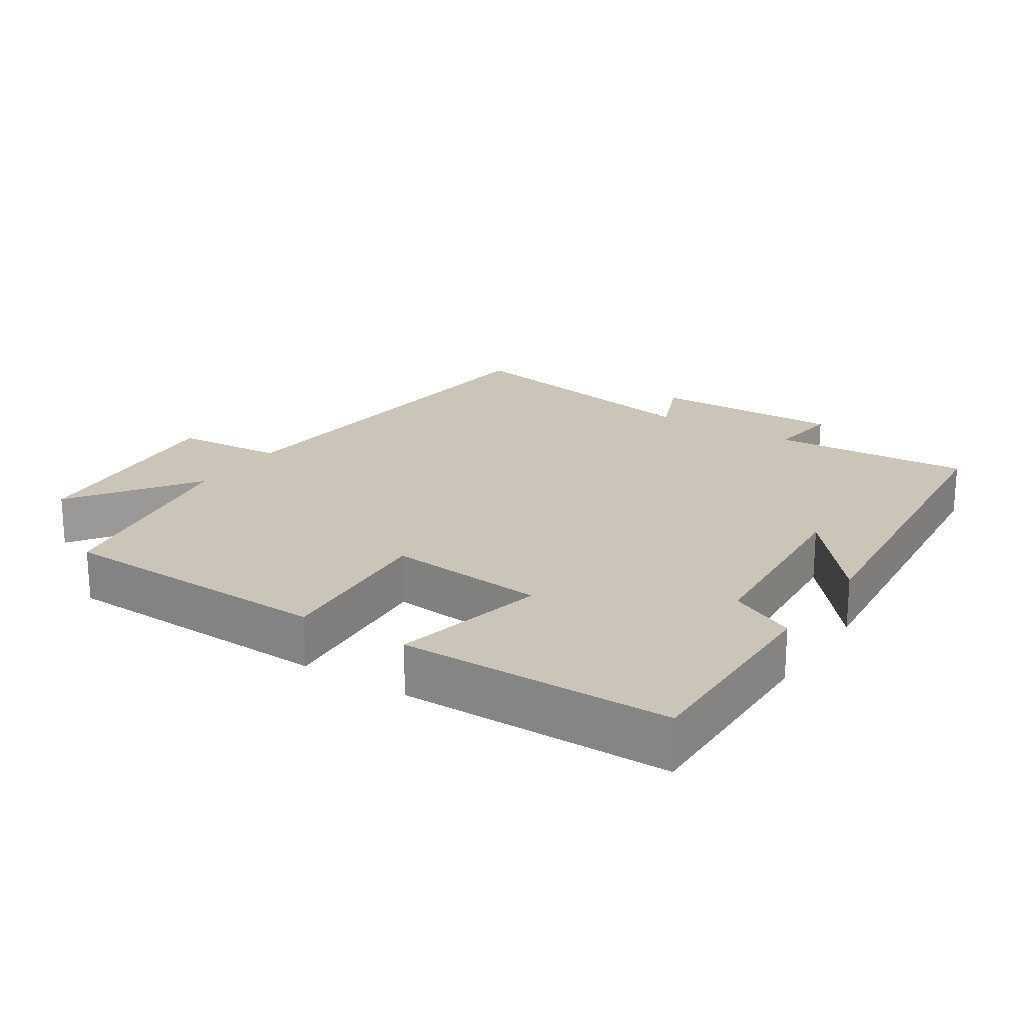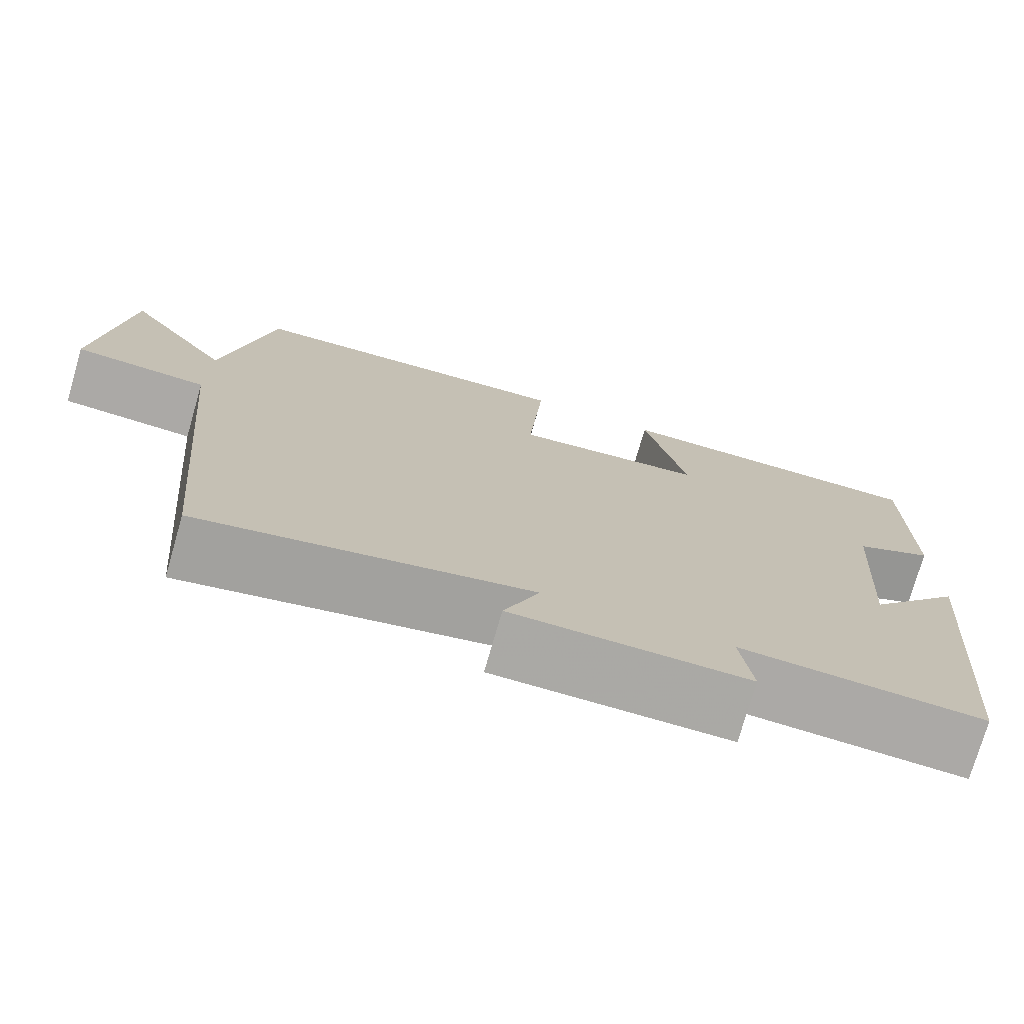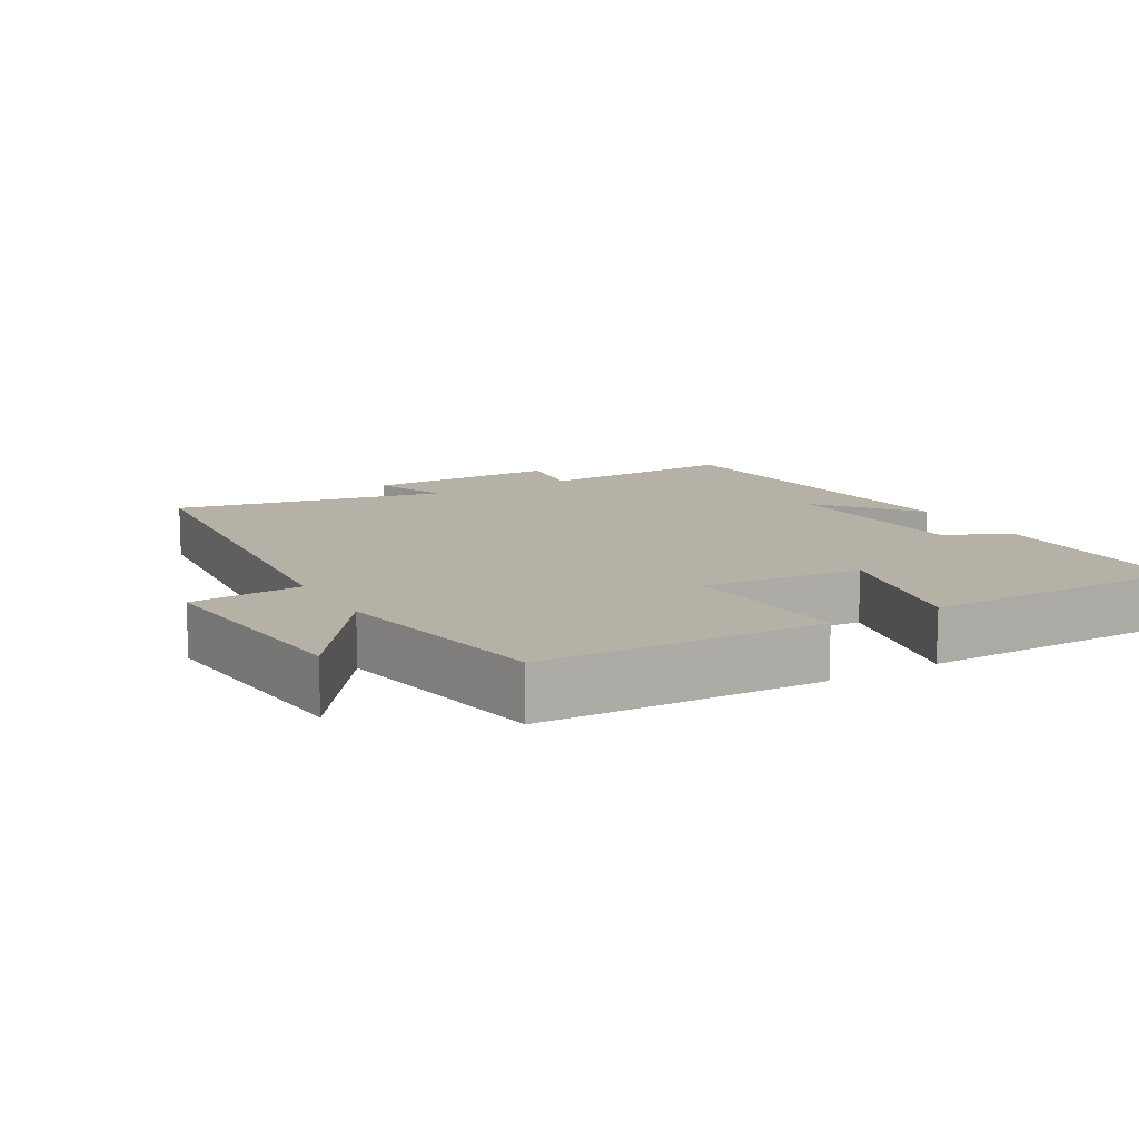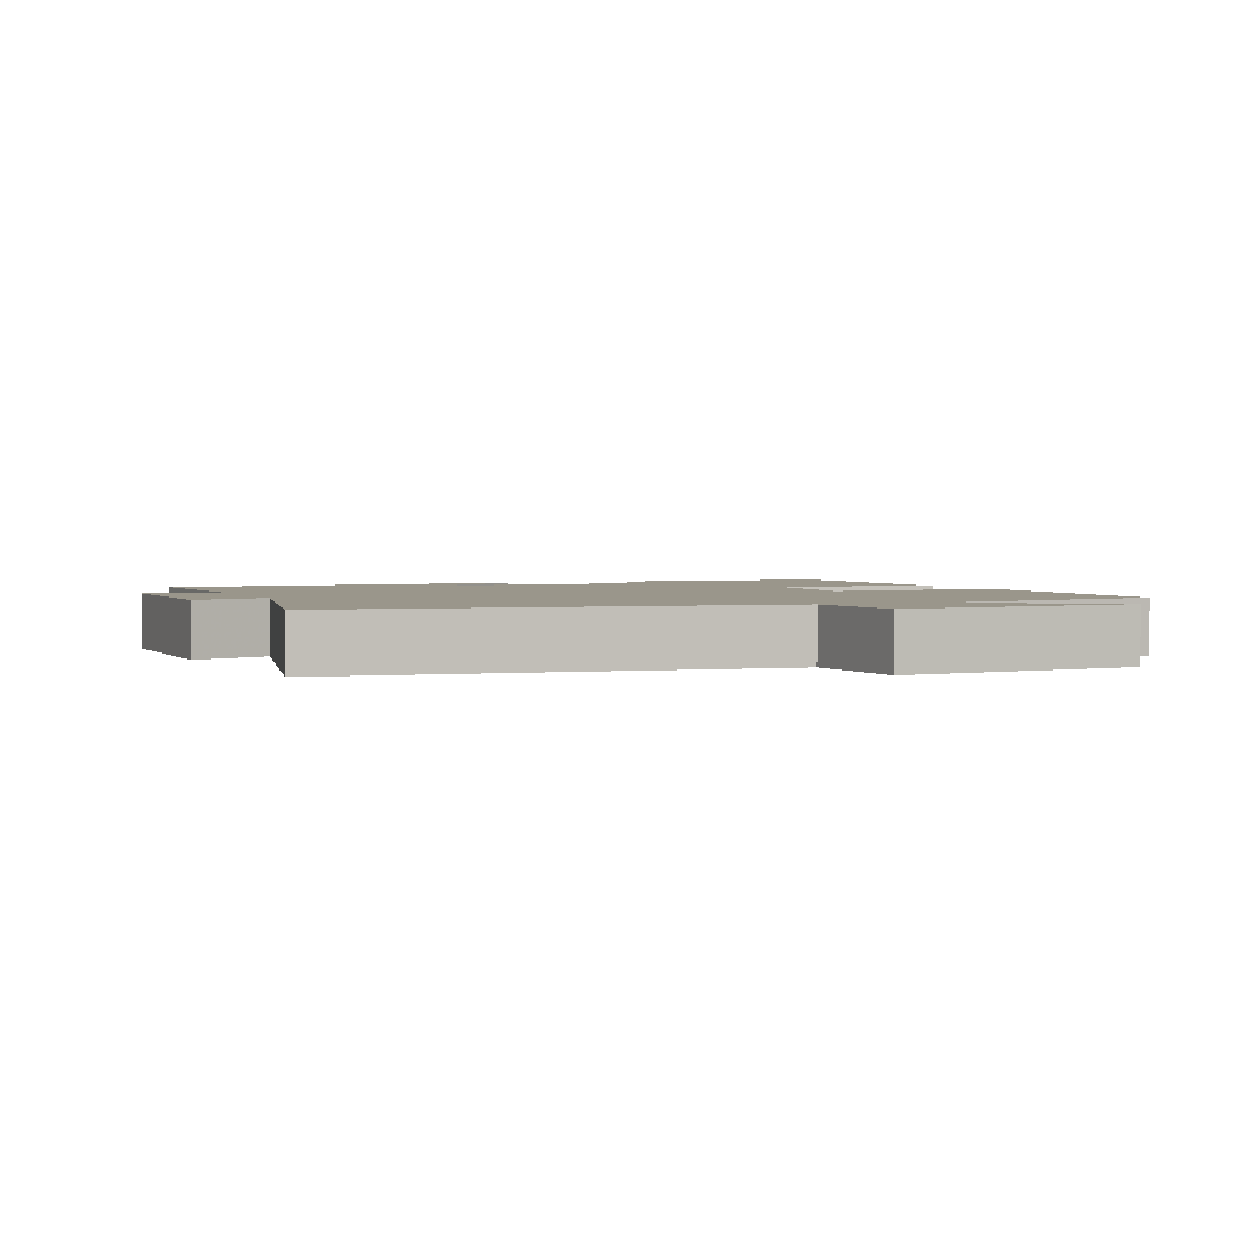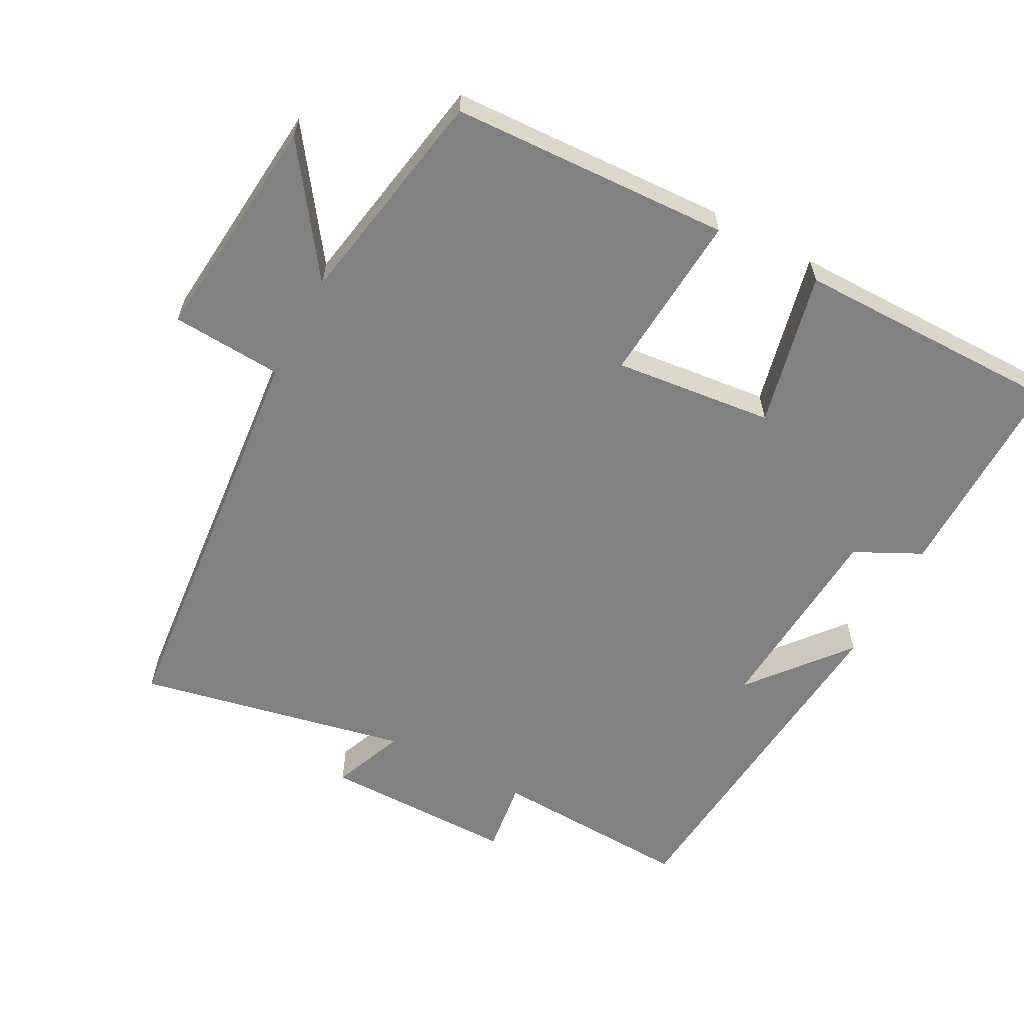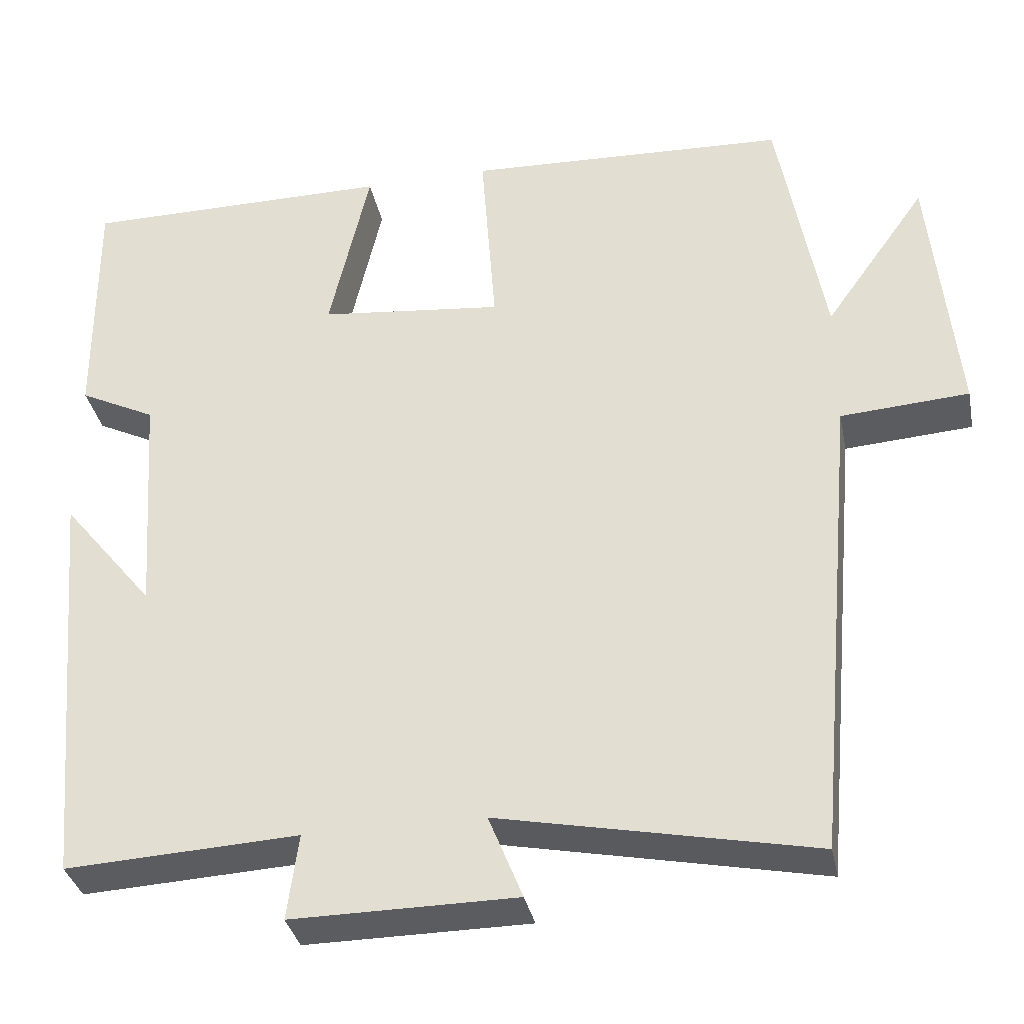
<metadata>
{"format":"obj","ext":"obj","renderer":"f3d","projection":"perspective","resolution":1024,"background":"white","views":[{"elev":20.5,"azim":32.8,"up":"+Y"},{"elev":-75.2,"azim":-16.1,"up":"+Z"},{"elev":12.1,"azim":-29.9,"up":"+Y"},{"elev":2.4,"azim":-112.0,"up":"+Y"},{"elev":-60.4,"azim":-27.9,"up":"+Y"},{"elev":-34.6,"azim":-168.6,"up":"+Z"}]}
</metadata>
<code>
v -0.443 0.07 0.484
v -0.044 0.07 0.5
v -0.062 0.07 0.255
v 0.166 0.07 0.279
v 0.116 0.07 0.5
v 0.502 0.07 0.499
v 0.5 0.07 0.193
v 0.405 0.07 0.146
v 0.385 0.07 -0.142
v 0.5 0.07 -0.001
v 0.454 0.07 -0.515
v 0.165 0.07 -0.5
v 0.179 0.07 -0.606
v -0.099 0.07 -0.604
v -0.057 0.07 -0.5
v -0.446 0.07 -0.579
v -0.5 0.07 0.01
v -0.659 0.07 0.021
v -0.627 0.07 0.347
v -0.5 0.07 0.168
v -0.443 0 0.484
v -0.044 0 0.5
v -0.062 0 0.255
v 0.166 0 0.279
v 0.116 0 0.5
v 0.502 0 0.499
v 0.5 0 0.193
v 0.405 0 0.146
v 0.385 0 -0.142
v 0.5 0 -0.001
v 0.454 0 -0.515
v 0.165 0 -0.5
v 0.179 0 -0.606
v -0.099 0 -0.604
v -0.057 0 -0.5
v -0.446 0 -0.579
v -0.5 0 0.01
v -0.659 0 0.021
v -0.627 0 0.347
v -0.5 0 0.168
f 17 18 19 20
f 17 20 1
f 16 17 1
f 15 16 1
f 12 13 14 15
f 12 15 1
f 9 10 11 12
f 8 9 12
f 6 7 8
f 5 6 8
f 4 5 8
f 3 4 8 12
f 1 2 3
f 1 3 12
f 40 39 38 37
f 21 40 37
f 21 37 36
f 21 36 35
f 35 34 33 32
f 21 35 32
f 32 31 30 29
f 32 29 28
f 28 27 26
f 28 26 25
f 28 25 24
f 32 28 24 23
f 23 22 21
f 32 23 21
f 1 21 22 2
f 2 22 23 3
f 3 23 24 4
f 4 24 25 5
f 5 25 26 6
f 6 26 27 7
f 7 27 28 8
f 8 28 29 9
f 9 29 30 10
f 10 30 31 11
f 11 31 32 12
f 12 32 33 13
f 13 33 34 14
f 14 34 35 15
f 15 35 36 16
f 16 36 37 17
f 17 37 38 18
f 18 38 39 19
f 19 39 40 20
f 20 40 21 1

</code>
